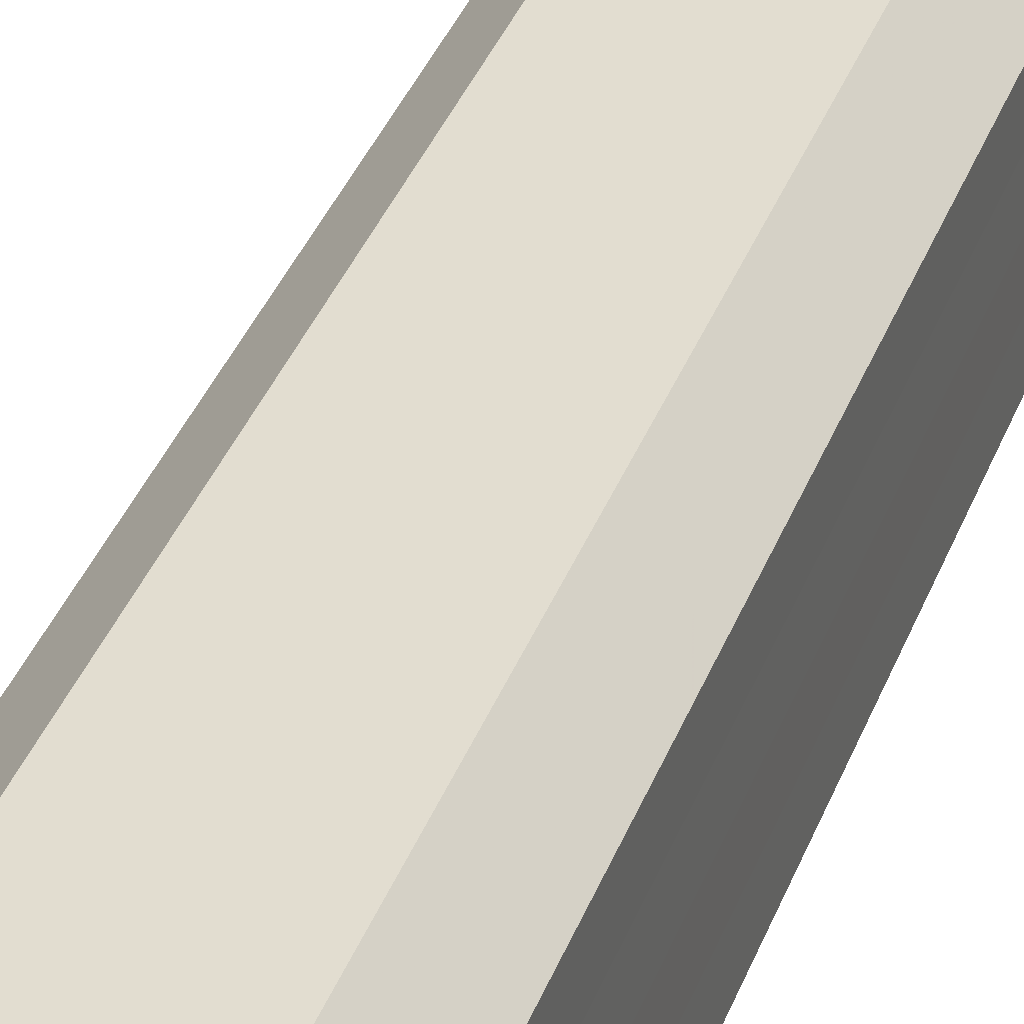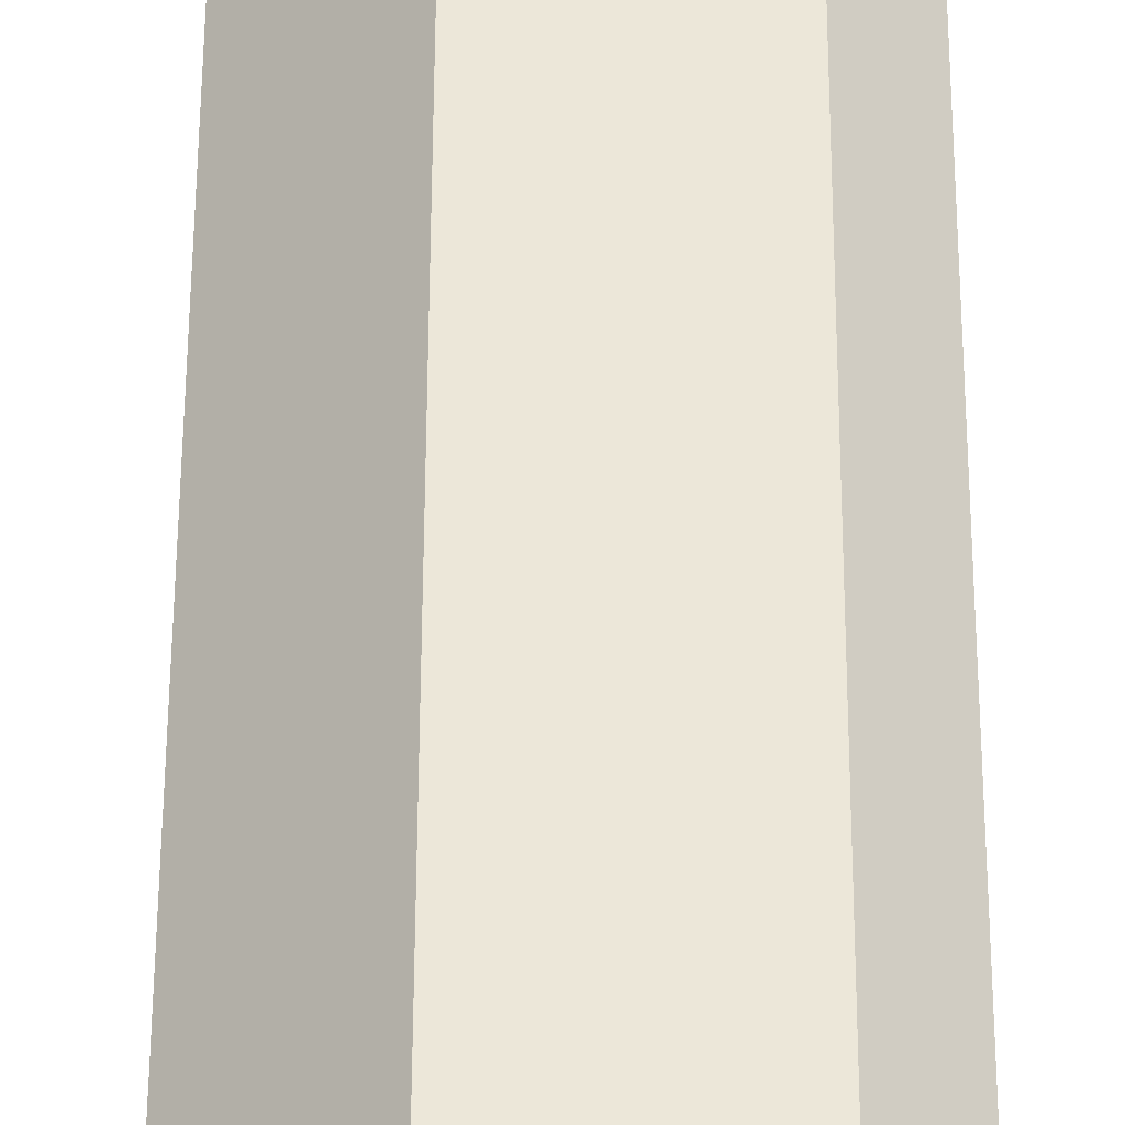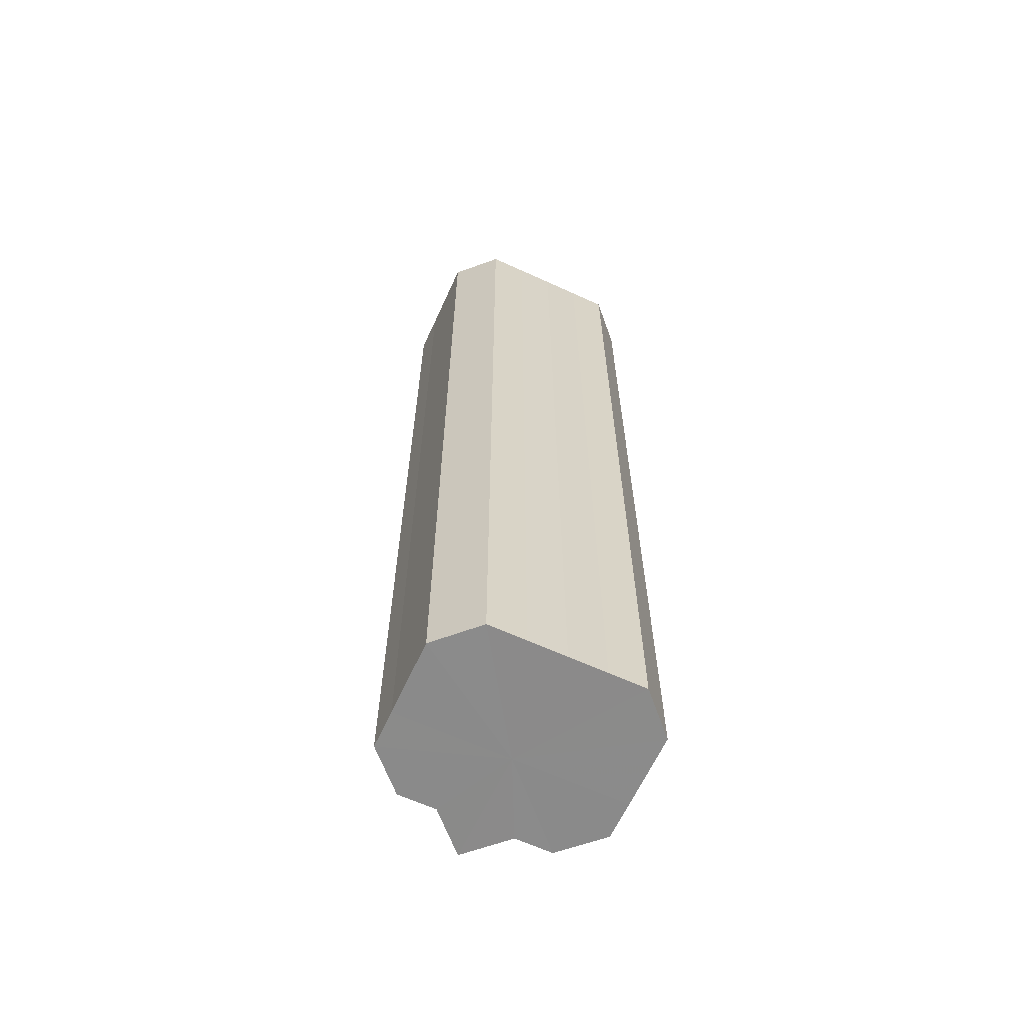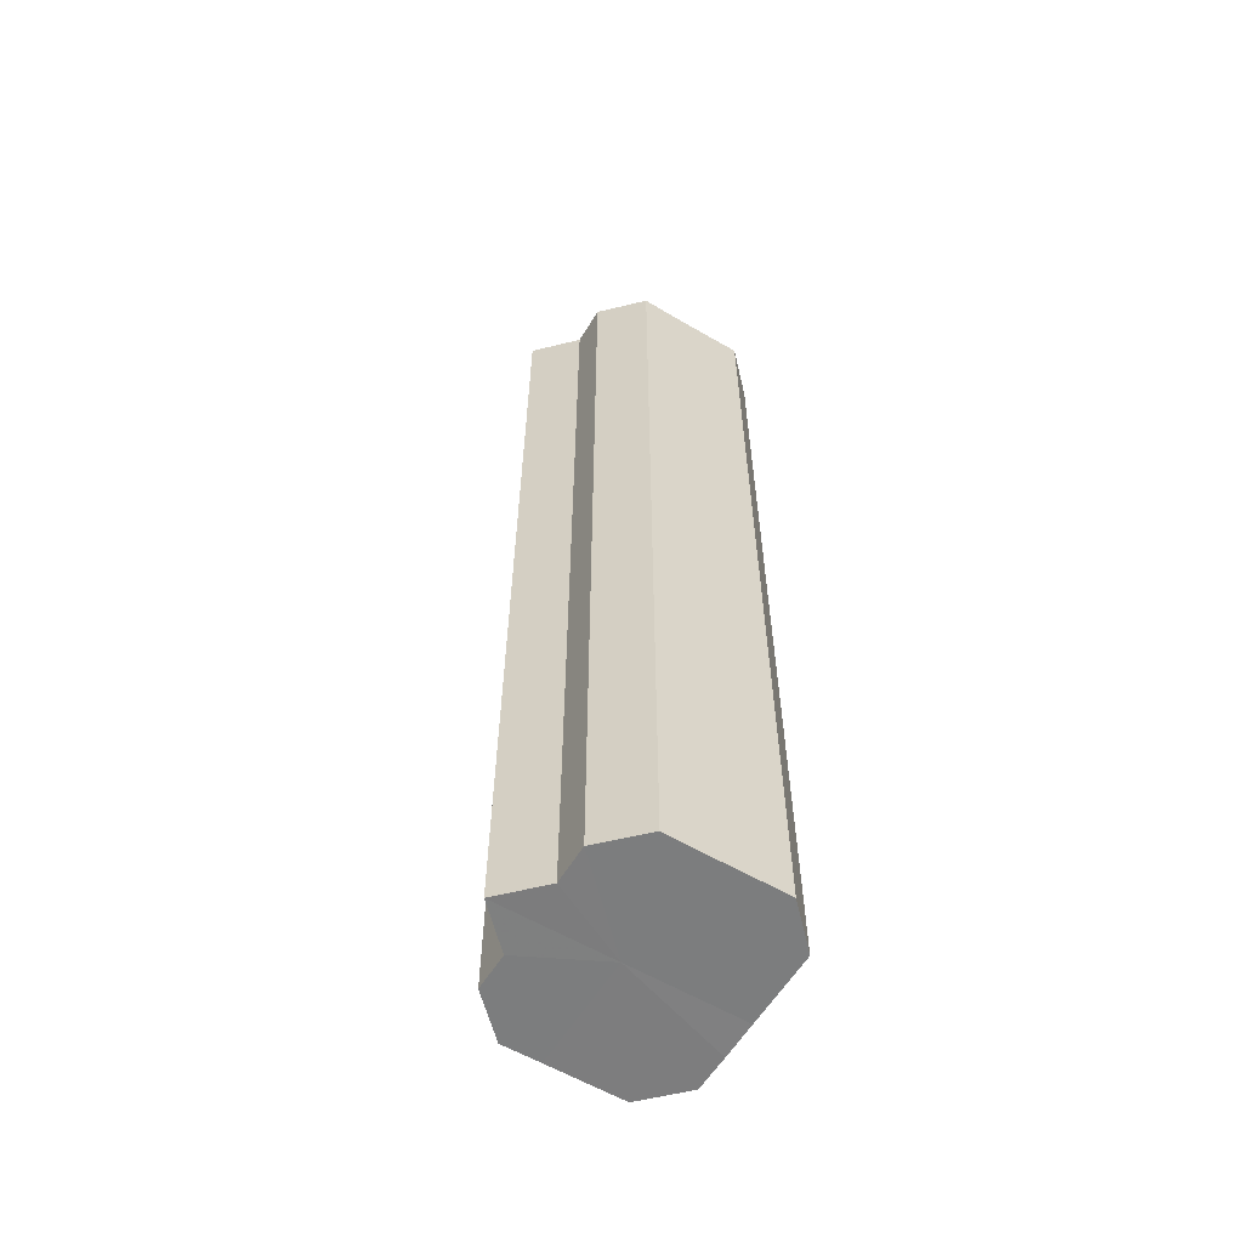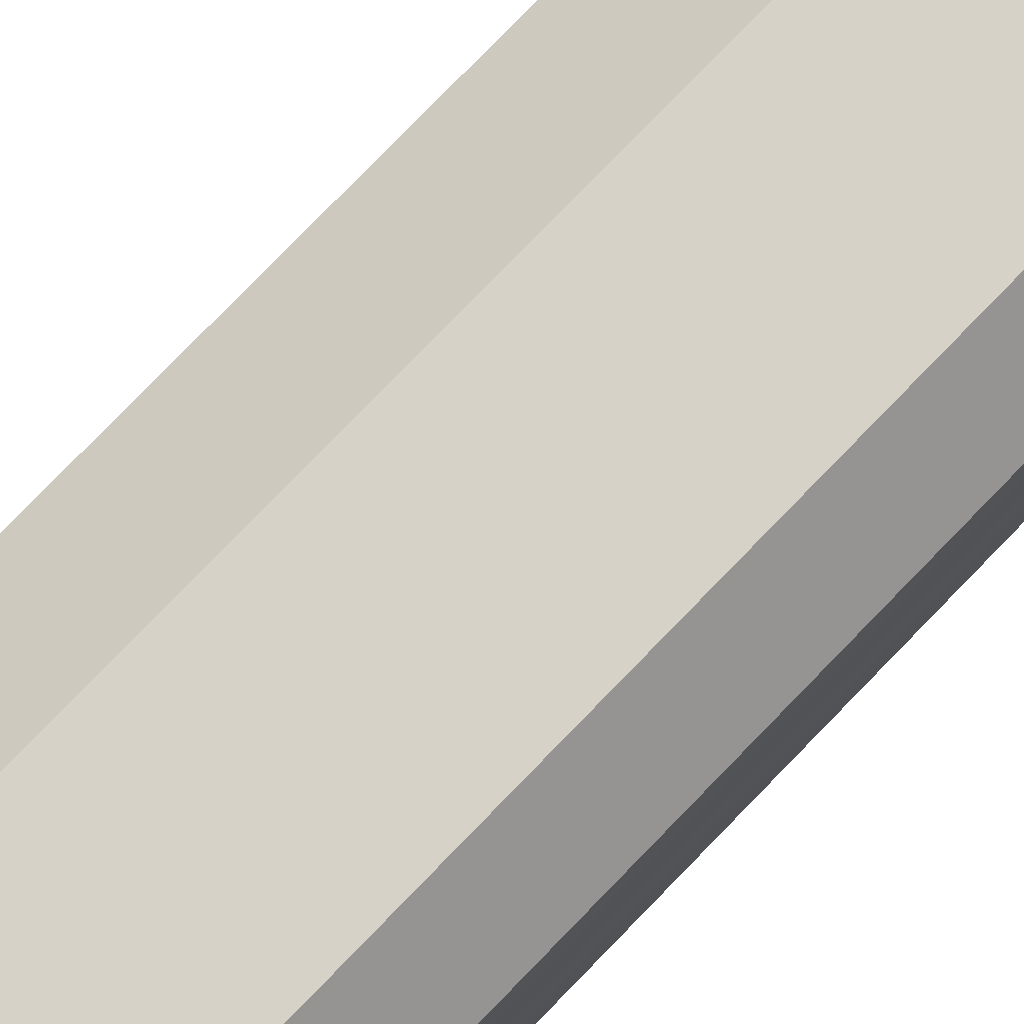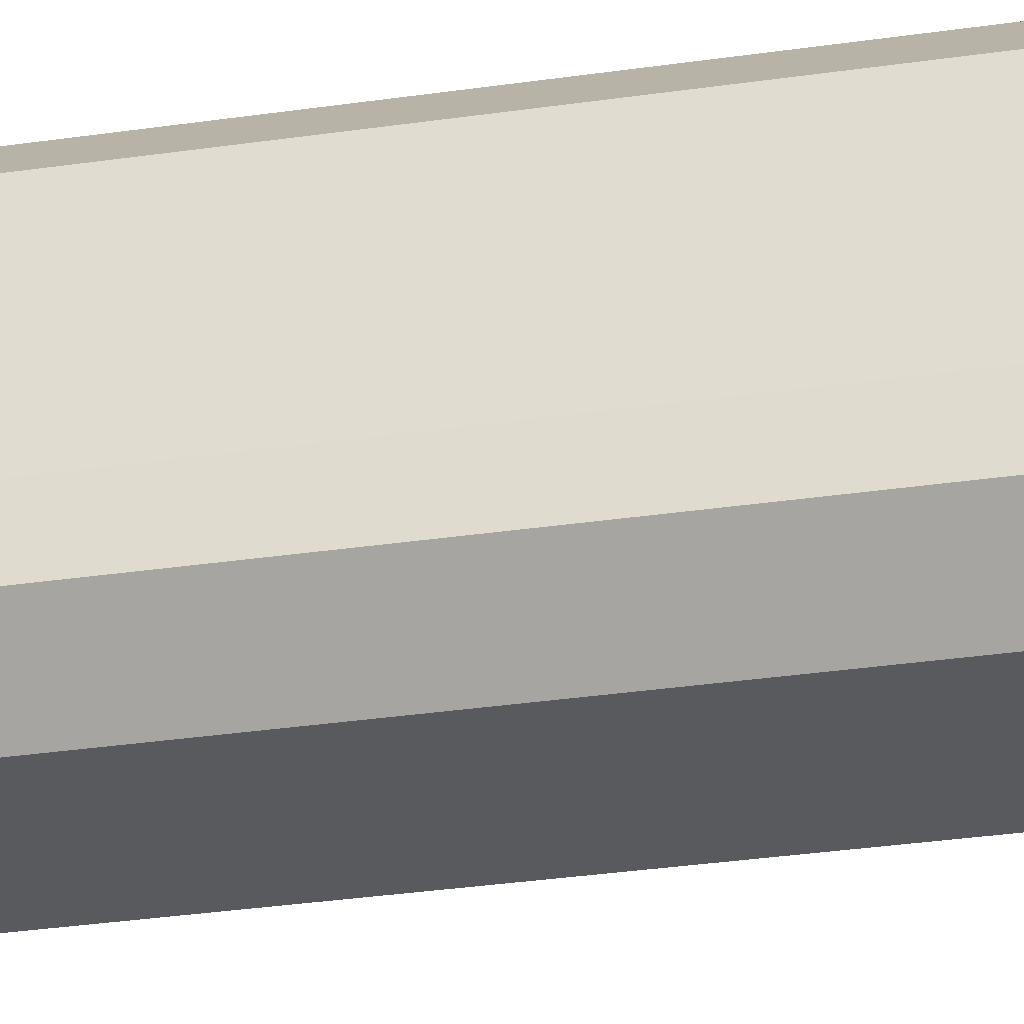
<metadata>
{"format":"obj","ext":"obj","renderer":"f3d","projection":"perspective","resolution":1024,"background":"white","views":[{"elev":35.4,"azim":-161.3,"up":"+Y"},{"elev":50.1,"azim":-179.8,"up":"+Y"},{"elev":-63.6,"azim":-114.9,"up":"+Z"},{"elev":-59.2,"azim":148.8,"up":"+Z"},{"elev":78.0,"azim":-135.9,"up":"+Y"},{"elev":-31.0,"azim":-78.0,"up":"+Y"}]}
</metadata>
<code>
o 17374
v 2201 1872 7.2
v 2201 1872 7.2
v 2201 1872 7.454
v 2201 1872 7.2
v 2201 1872 7.454
v 2201 1872 7.2
v 2201 1872 7.454
v 2201 1872 7.2
v 2201 1872 7.454
v 2201 1872 7.2
v 2201 1872 7.454
v 2201 1872 7.2
v 2201 1872 7.454
v 2201 1872 7.2
v 2201 1872 7.454
v 2201 1872 7.2
v 2201 1872 7.454
v 2201 1872 7.2
v 2201 1872 7.454
v 2201 1872 7.2
v 2201 1872 7.454
v 2201 1872 7.2
v 2201 1872 7.454
v 2201 1872 7.2
v 2201 1872 7.454
v 2201 1872 7.2
v 2201 1872 7.454
v 2201 1872 7.2
v 2201 1872 7.454
v 2201 1872 7.2
v 2201 1872 7.454
v 2201 1872 7.2
v 2201 1872 7.454
v 2201 1872 7.2
v 2201 1872 7.454
v 2201 1872 7.2
v 2201 1872 7.454
v 2201 1872 7.2
v 2201 1872 7.454
v 2201 1872 7.2
v 2201 1872 7.454
v 2201 1872 7.2
v 2201 1872 7.454
v 2201 1872 7.2
v 2201 1872 7.454
v 2201 1872 7.2
v 2201 1872 7.454
v 2201 1872 7.2
v 2201 1872 7.454
v 2201 1872 7.2
v 2201 1872 7.454
v 2201 1872 7.2
v 2201 1872 7.454
v 2201 1872 7.2
v 2201 1872 7.454
v 2201 1872 7.2
v 2201 1872 7.454
v 2201 1872 7.2
v 2201 1872 7.454
v 2201 1872 7.2
v 2201 1872 7.454
v 2201 1872 7.2
v 2201 1872 7.454
v 2201 1872 7.2
v 2201 1872 7.454
v 2201 1872 7.2
v 2201 1872 7.2
v 2201 1872 7.2
v 2201 1872 7.2
v 2201 1872 7.2
v 2201 1872 7.2
v 2201 1872 7.2
v 2201 1872 7.2
v 2201 1872 7.2
v 2201 1872 7.2
v 2201 1872 7.2
v 2201 1872 7.2
v 2201 1872 7.2
v 2201 1872 7.2
v 2201 1872 7.2
v 2201 1872 7.2
v 2201 1872 7.454
v 2201 1872 7.454
v 2201 1872 7.454
v 2201 1872 7.454
v 2201 1872 7.454
v 2201 1872 7.454
v 2201 1872 7.454
v 2201 1872 7.454
v 2201 1872 7.454
v 2201 1872 7.454
v 2201 1872 7.454
v 2201 1872 7.454
v 2201 1872 7.454
v 2201 1872 7.454
v 2201 1872 7.454
v 2201 1872 7.454
v 2201 1872 7.454
f 1 2 3
f 2 4 5
f 3 6 7
f 4 8 9
f 8 10 11
f 7 12 13
f 10 14 15
f 14 16 17
f 13 18 19
f 16 20 21
f 20 22 23
f 19 24 25
f 22 26 27
f 26 28 29
f 25 30 31
f 28 32 33
f 32 34 35
f 31 36 37
f 34 38 39
f 38 40 41
f 37 42 43
f 40 44 45
f 44 46 47
f 43 48 49
f 49 50 51
f 51 52 53
f 53 54 55
f 55 56 57
f 57 58 59
f 59 60 61
f 61 62 63
f 63 64 65
f 66 64 67
f 66 68 64
f 66 67 69
f 66 70 68
f 66 69 71
f 66 72 70
f 66 71 73
f 66 74 72
f 66 73 75
f 66 76 74
f 66 75 77
f 66 78 76
f 66 77 79
f 66 80 78
f 66 79 81
f 66 81 80
f 82 83 84
f 82 85 83
f 82 84 86
f 82 87 85
f 82 86 88
f 82 89 87
f 82 88 90
f 82 91 89
f 82 90 92
f 82 93 91
f 82 92 94
f 82 95 93
f 82 94 96
f 82 97 95
f 82 96 98
f 82 98 97

</code>
